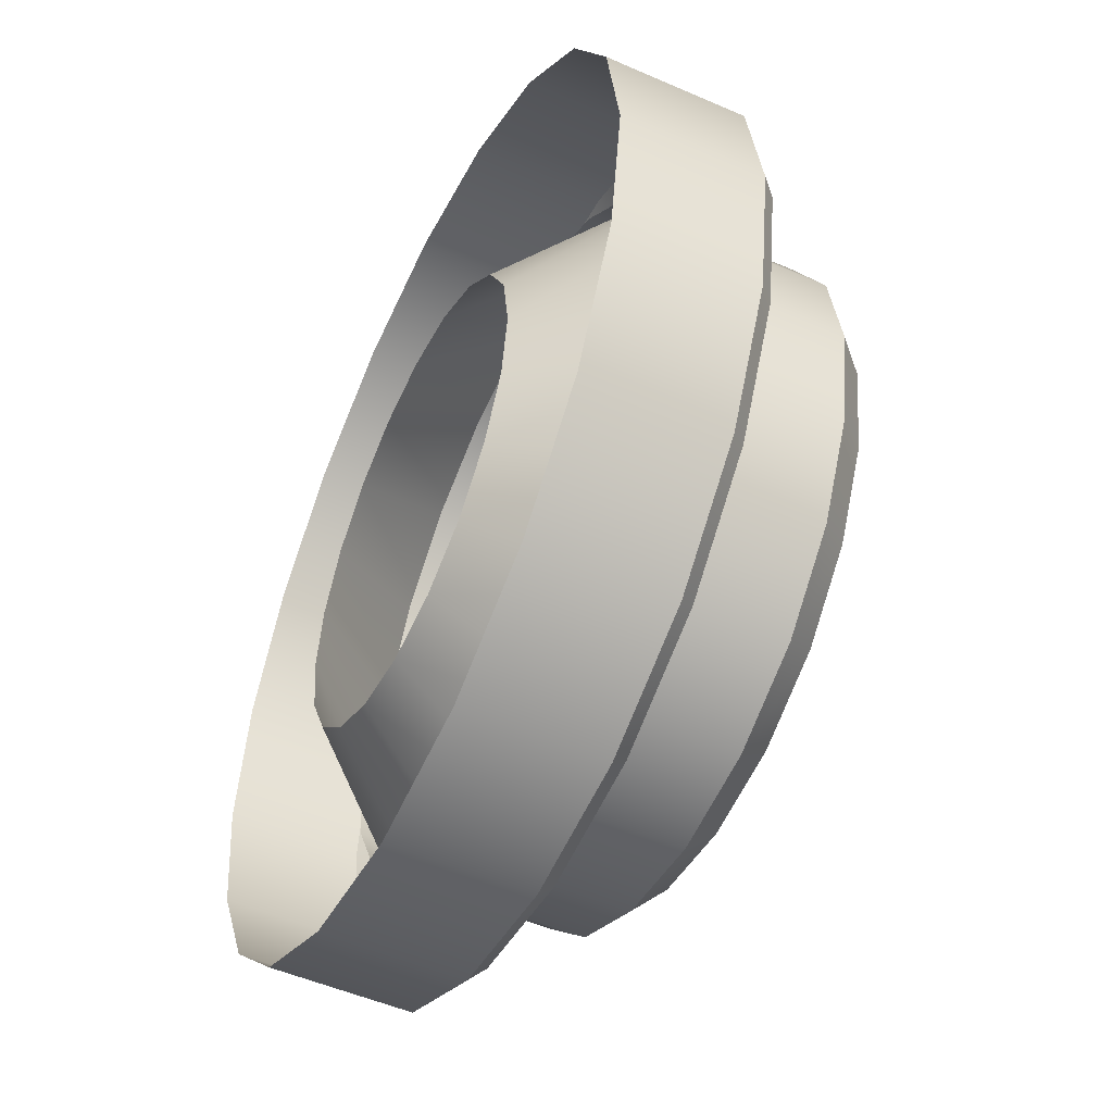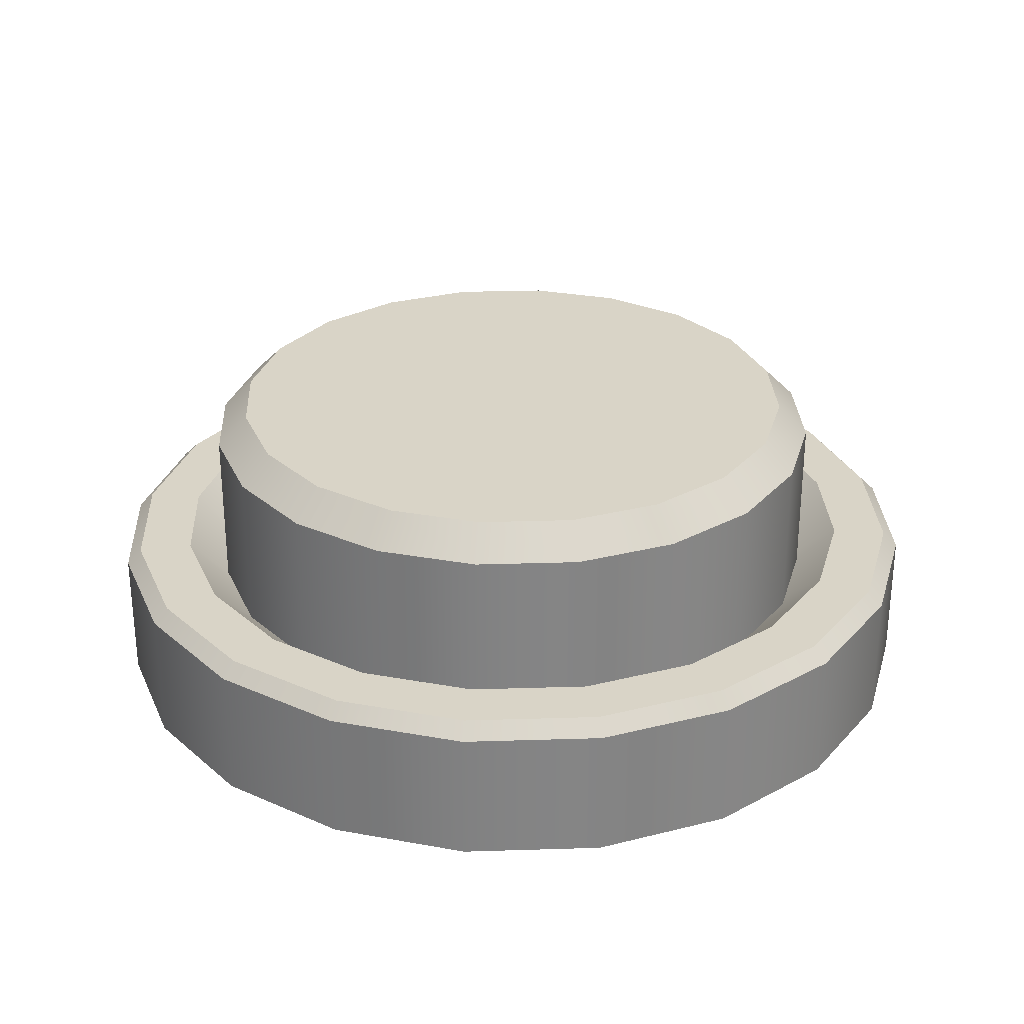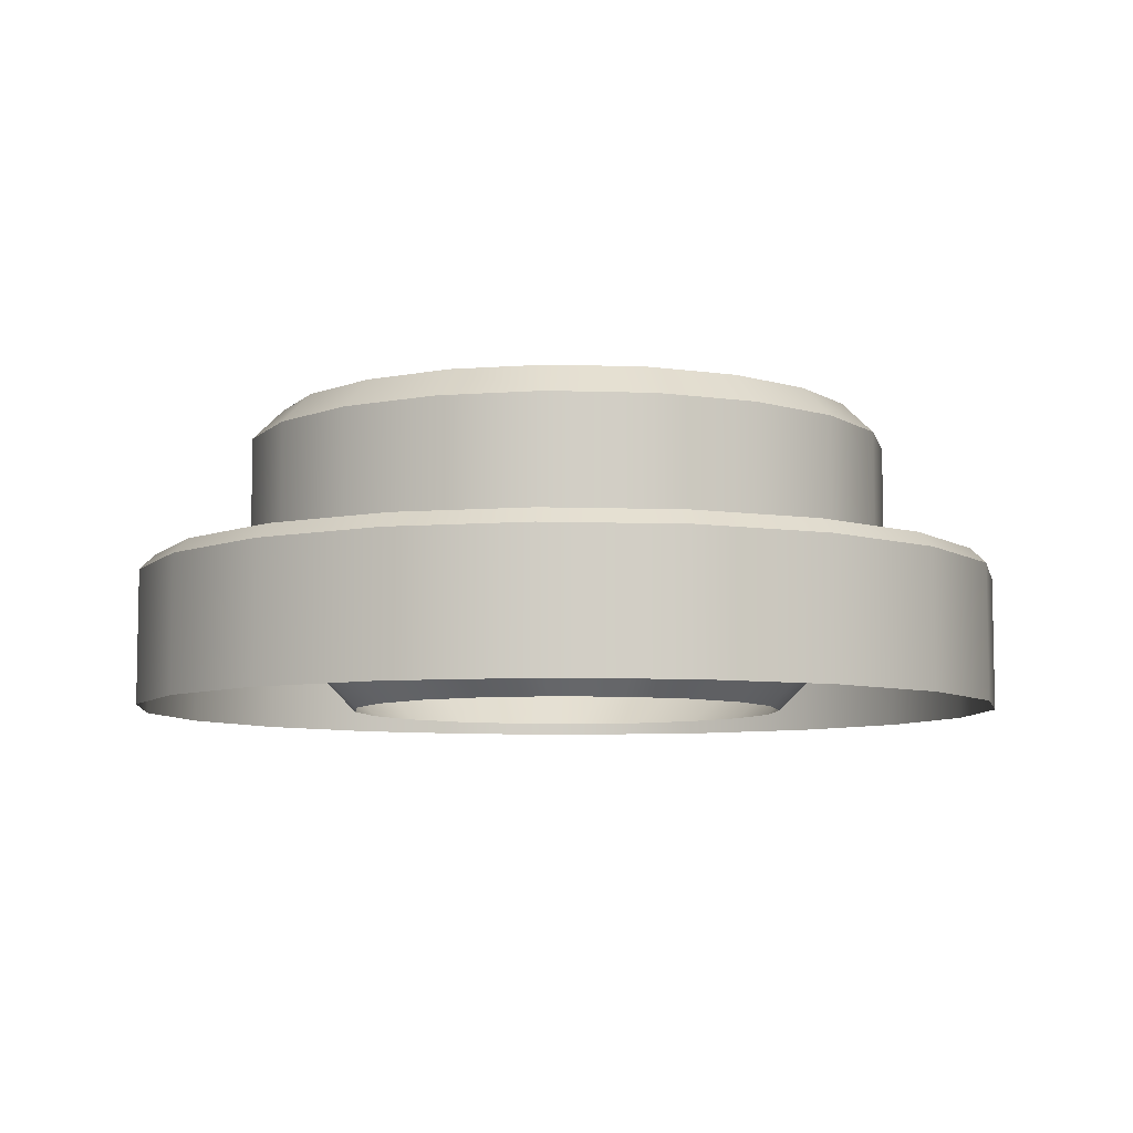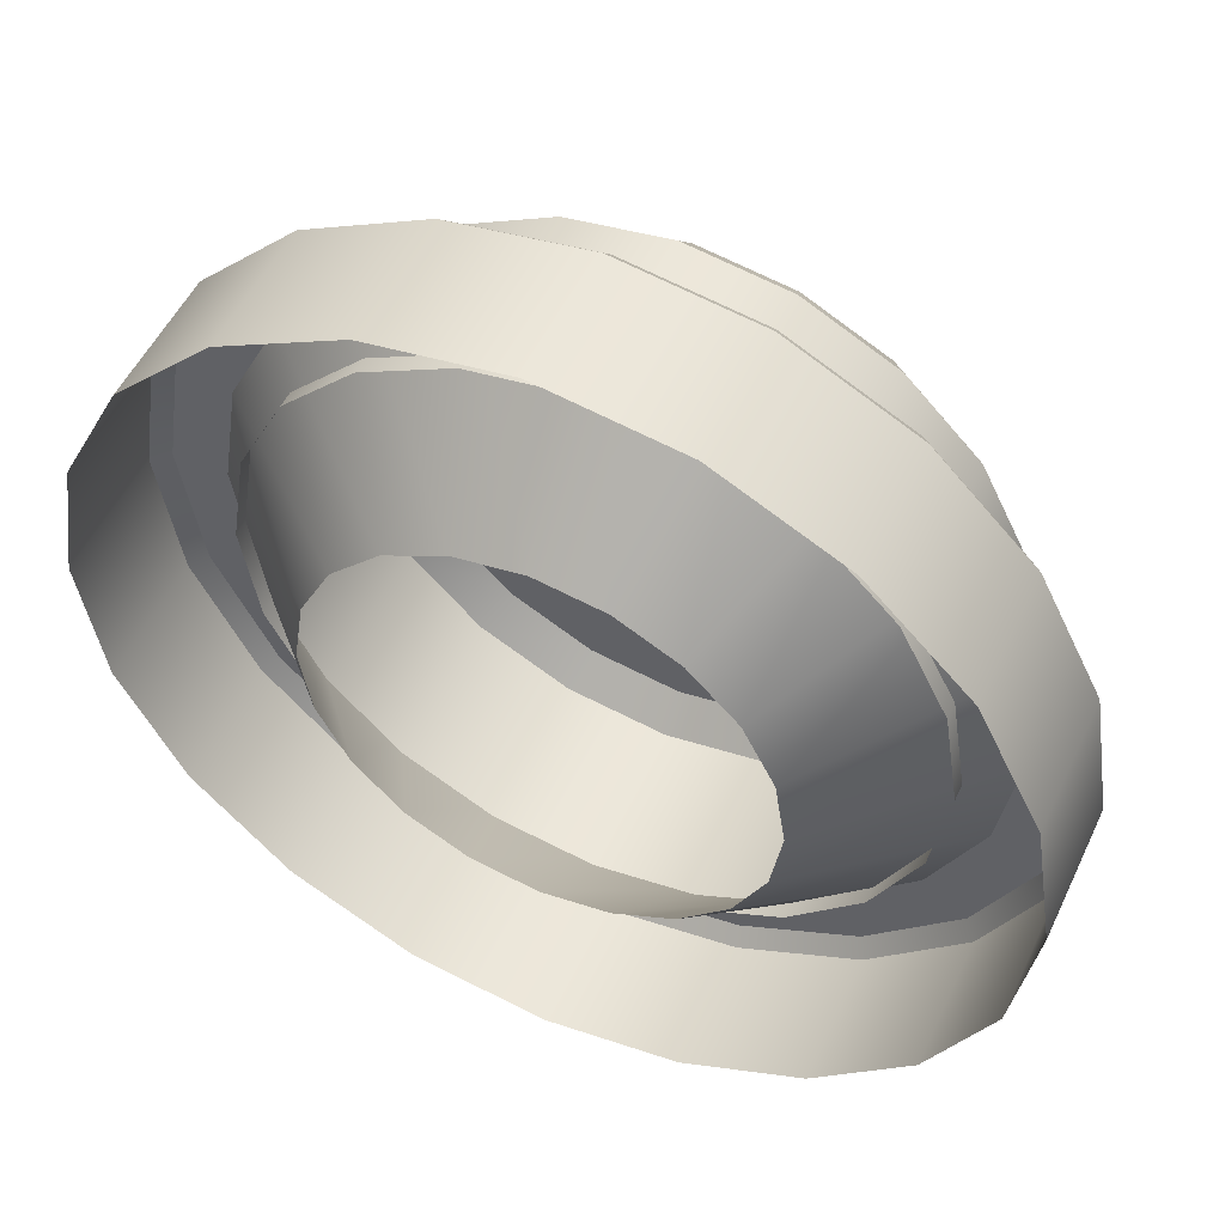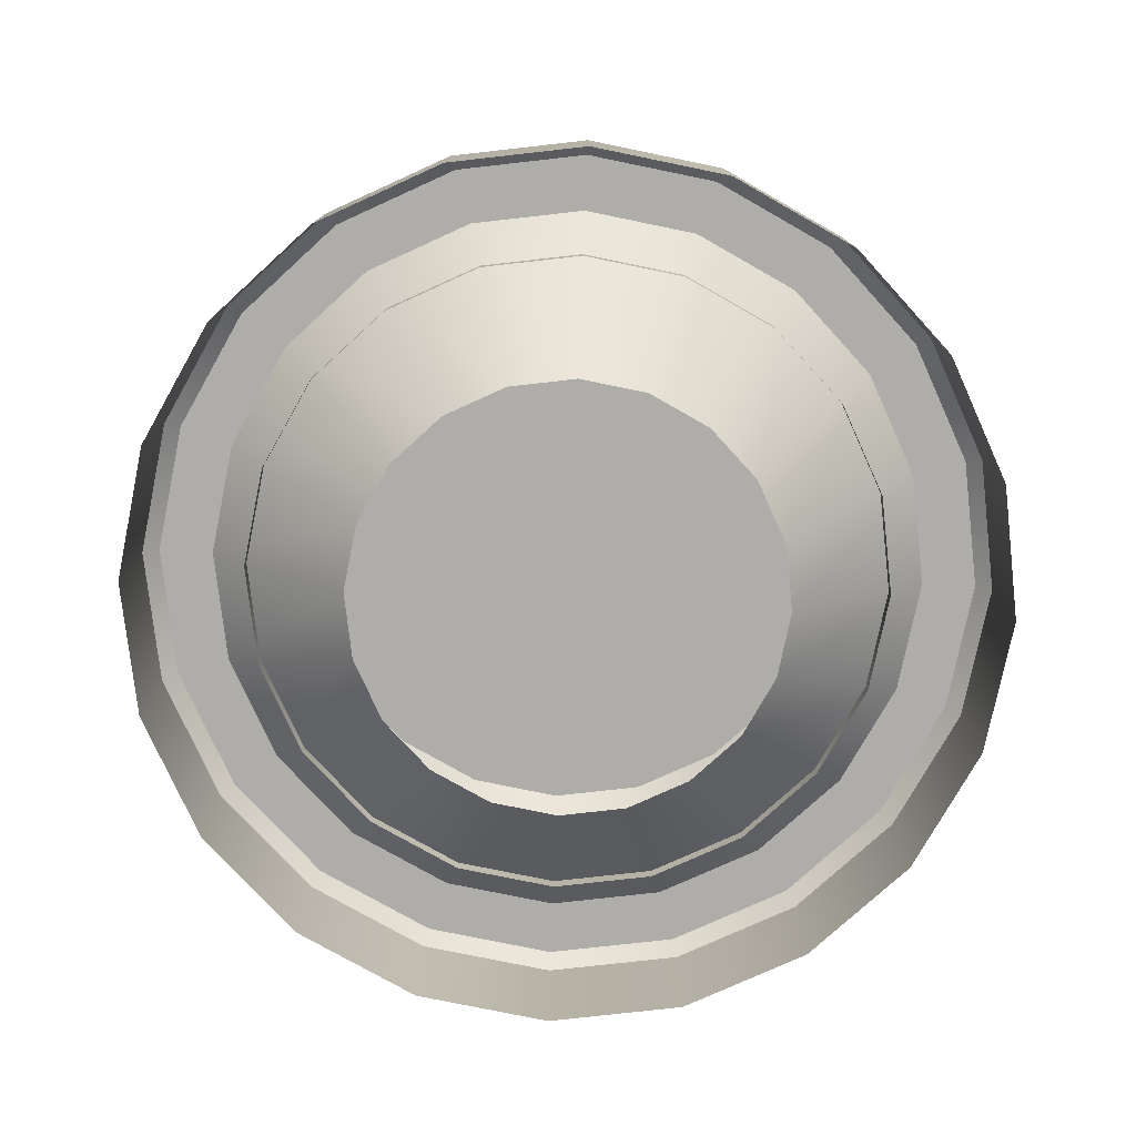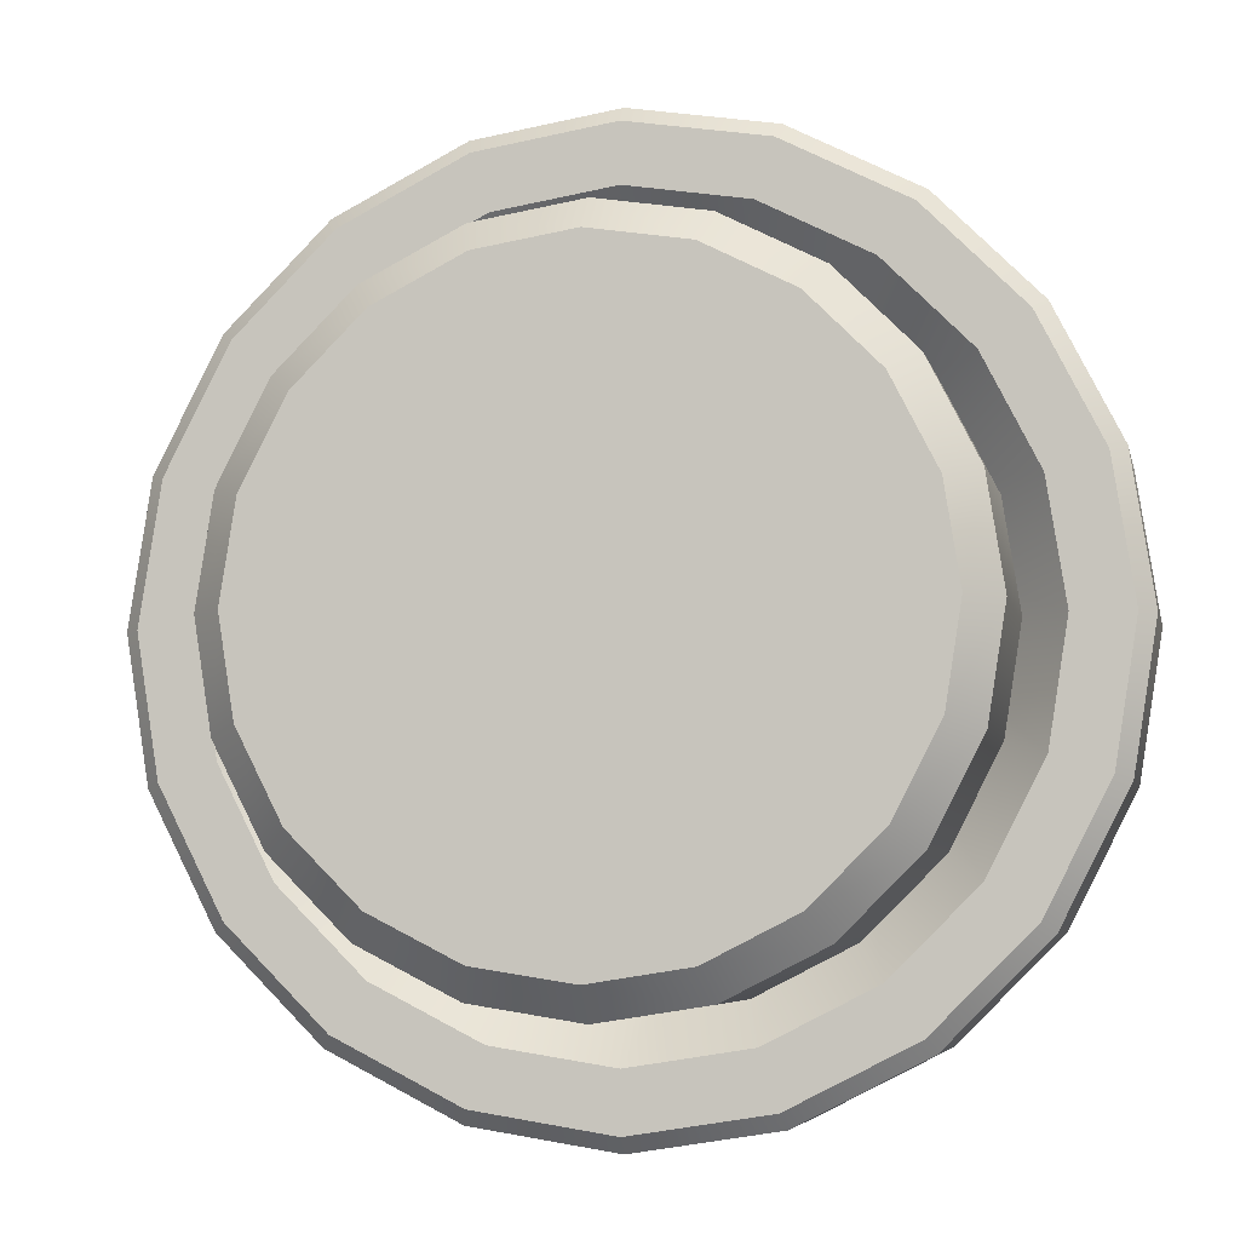
<metadata>
{"format":"obj","ext":"obj","renderer":"f3d","projection":"perspective","resolution":1024,"background":"white","views":[{"elev":-51.4,"azim":64.6,"up":"+Z"},{"elev":28.8,"azim":-65.7,"up":"+Y"},{"elev":-7.2,"azim":111.5,"up":"+Y"},{"elev":52.0,"azim":24.8,"up":"+Z"},{"elev":-77.4,"azim":177.4,"up":"+Y"},{"elev":-5.7,"azim":-168.2,"up":"+Z"}]}
</metadata>
<code>
g default
v 4.382 0.2498 -1.424
v 3.728 0.2498 -2.708
v 2.708 0.2498 -3.728
v 1.424 0.2498 -4.382
v 0 0.2498 -4.608
v -1.424 0.2498 -4.382
v -2.708 0.2498 -3.728
v -3.728 0.2498 -2.708
v -4.382 0.2498 -1.424
v -4.608 0.2498 0
v -4.382 0.2498 1.424
v -3.728 0.2498 2.708
v -2.708 0.2498 3.728
v -1.424 0.2498 4.382
v -0 0.2498 4.608
v 1.424 0.2498 4.382
v 2.708 0.2498 3.728
v 3.728 0.2498 2.708
v 4.382 0.2498 1.424
v 4.608 0.2498 0
v 0 3.185 0
v 4.382 2.753 -1.424
v 3.966 3.185 -1.289
v 3.728 2.753 -2.708
v 3.374 3.185 -2.451
v 2.708 2.753 -3.728
v 2.451 3.185 -3.374
v 1.424 2.753 -4.382
v 1.289 3.185 -3.966
v 0 2.753 -4.608
v 0 3.185 -4.17
v -1.424 2.753 -4.382
v -1.289 3.185 -3.966
v -2.708 2.753 -3.728
v -2.451 3.185 -3.374
v -3.728 2.753 -2.708
v -3.374 3.185 -2.451
v -4.382 2.753 -1.424
v -3.966 3.185 -1.289
v -4.608 2.753 0
v -4.17 3.185 0
v -4.382 2.753 1.424
v -3.966 3.185 1.289
v -3.728 2.753 2.708
v -3.374 3.185 2.451
v -2.708 2.753 3.728
v -2.451 3.185 3.374
v -1.424 2.753 4.382
v -1.289 3.185 3.966
v -0 2.753 4.608
v -0 3.185 4.17
v 1.424 2.753 4.382
v 1.289 3.185 3.966
v 2.708 2.753 3.728
v 2.451 3.185 3.374
v 3.728 2.753 2.708
v 3.374 3.185 2.451
v 4.382 2.753 1.424
v 3.966 3.185 1.289
v 4.608 2.753 0
v 4.17 3.185 -0
g button_base button
f 22 23 61 60
f 23 22 24 25
f 25 24 26 27
f 27 26 28 29
f 29 28 30 31
f 31 30 32 33
f 33 32 34 35
f 35 34 36 37
f 37 36 38 39
f 39 38 40 41
f 41 40 42 43
f 43 42 44 45
f 45 44 46 47
f 47 46 48 49
f 49 48 50 51
f 51 50 52 53
f 53 52 54 55
f 55 54 56 57
f 57 56 58 59
f 59 58 60 61
f 1 2 24 22
f 2 3 26 24
f 3 4 28 26
f 4 5 30 28
f 5 6 32 30
f 6 7 34 32
f 7 8 36 34
f 8 9 38 36
f 9 10 40 38
f 10 11 42 40
f 11 12 44 42
f 12 13 46 44
f 13 14 48 46
f 14 15 50 48
f 15 16 52 50
f 16 17 54 52
f 17 18 56 54
f 18 19 58 56
f 19 20 60 58
f 20 1 22 60
f 23 25 21
f 25 27 21
f 27 29 21
f 29 31 21
f 31 33 21
f 33 35 21
f 35 37 21
f 37 39 21
f 39 41 21
f 41 43 21
f 43 45 21
f 45 47 21
f 47 49 21
f 49 51 21
f 51 53 21
f 53 55 21
f 55 57 21
f 57 59 21
f 59 61 21
f 61 23 21
g default
v 3.078 -1.046 -0
v 2.928 -1.046 -0.9513
v 2.49 -1.046 -1.809
v 1.809 -1.046 -2.49
v 0.9513 -1.046 -2.928
v -0 -1.046 -3.078
v -0.9513 -1.046 -2.928
v -1.809 -1.046 -2.49
v -2.49 -1.046 -1.809
v -2.928 -1.046 -0.9513
v -3.078 -1.046 -0
v -2.928 -1.046 0.9513
v -2.49 -1.046 1.809
v -1.809 -1.046 2.49
v -0.9513 -1.046 2.928
v 0 -1.046 3.078
v 0.9513 -1.046 2.928
v 1.809 -1.046 2.49
v 2.49 -1.046 1.809
v 2.928 -1.046 0.9513
v 5.169 1.046 -0
v 4.916 1.046 -1.597
v 4.182 1.046 -3.038
v 3.038 1.046 -4.182
v 1.597 1.046 -4.916
v 0 1.046 -5.169
v -1.597 1.046 -4.916
v -3.038 1.046 -4.182
v -4.182 1.046 -3.038
v -4.916 1.046 -1.597
v -5.169 1.046 -0
v -4.916 1.046 1.597
v -4.182 1.046 3.038
v -3.038 1.046 4.182
v -1.597 1.046 4.916
v 0 1.046 5.169
v 1.597 1.046 4.916
v 3.038 1.046 4.182
v 4.182 1.046 3.038
v 4.916 1.046 1.597
v 6.157 -1.046 -0
v 5.855 -1.046 -1.903
v 4.981 -1.046 -3.619
v 3.619 -1.046 -4.981
v 1.903 -1.046 -5.855
v -0 -1.046 -6.157
v -1.903 -1.046 -5.855
v -3.619 -1.046 -4.981
v -4.981 -1.046 -3.619
v -5.855 -1.046 -1.903
v -6.157 -1.046 -0
v -5.855 -1.046 1.903
v -4.981 -1.046 3.619
v -3.619 -1.046 4.981
v -1.903 -1.046 5.855
v 0 -1.046 6.157
v 1.903 -1.046 5.855
v 3.619 -1.046 4.981
v 4.981 -1.046 3.619
v 5.855 -1.046 1.903
v 5.945 1.046 0
v 6.157 0.8367 0
v 5.654 1.046 -1.837
v 5.855 0.8367 -1.903
v 4.81 1.046 -3.494
v 4.981 0.8367 -3.619
v 3.494 1.046 -4.81
v 3.619 0.8367 -4.981
v 1.837 1.046 -5.654
v 1.903 0.8367 -5.855
v -0 1.046 -5.945
v -0 0.8367 -6.157
v -1.837 1.046 -5.654
v -1.903 0.8367 -5.855
v -3.494 1.046 -4.81
v -3.619 0.8367 -4.981
v -4.81 1.046 -3.494
v -4.981 0.8367 -3.619
v -5.654 1.046 -1.837
v -5.855 0.8367 -1.903
v -5.945 1.046 0
v -6.157 0.8367 0
v -5.654 1.046 1.837
v -5.855 0.8367 1.903
v -4.81 1.046 3.494
v -4.981 0.8367 3.619
v -3.494 1.046 4.81
v -3.619 0.8367 4.981
v -1.837 1.046 5.654
v -1.903 0.8367 5.855
v 0 1.046 5.945
v 0 0.8367 6.157
v 1.837 1.046 5.654
v 1.903 0.8367 5.855
v 3.494 1.046 4.81
v 3.619 0.8367 4.981
v 4.81 1.046 3.494
v 4.981 0.8367 3.619
v 5.654 1.046 1.837
v 5.855 0.8367 1.903
g button button
f 63 62 82 83
f 64 63 83 84
f 65 64 84 85
f 66 65 85 86
f 67 66 86 87
f 68 67 87 88
f 69 68 88 89
f 70 69 89 90
f 71 70 90 91
f 72 71 91 92
f 73 72 92 93
f 74 73 93 94
f 75 74 94 95
f 76 75 95 96
f 77 76 96 97
f 78 77 97 98
f 79 78 98 99
f 80 79 99 100
f 81 80 100 101
f 62 81 101 82
f 122 123 125 124
f 123 122 160 161
f 124 125 127 126
f 126 127 129 128
f 128 129 131 130
f 130 131 133 132
f 132 133 135 134
f 134 135 137 136
f 136 137 139 138
f 138 139 141 140
f 140 141 143 142
f 142 143 145 144
f 144 145 147 146
f 146 147 149 148
f 148 149 151 150
f 150 151 153 152
f 152 153 155 154
f 154 155 157 156
f 156 157 159 158
f 158 159 161 160
f 83 82 122 124
f 84 83 124 126
f 85 84 126 128
f 86 85 128 130
f 87 86 130 132
f 88 87 132 134
f 89 88 134 136
f 90 89 136 138
f 91 90 138 140
f 92 91 140 142
f 93 92 142 144
f 94 93 144 146
f 95 94 146 148
f 96 95 148 150
f 97 96 150 152
f 98 97 152 154
f 99 98 154 156
f 100 99 156 158
f 101 100 158 160
f 82 101 160 122
f 125 123 102 103
f 127 125 103 104
f 129 127 104 105
f 131 129 105 106
f 133 131 106 107
f 135 133 107 108
f 137 135 108 109
f 139 137 109 110
f 141 139 110 111
f 143 141 111 112
f 145 143 112 113
f 147 145 113 114
f 149 147 114 115
f 151 149 115 116
f 153 151 116 117
f 155 153 117 118
f 157 155 118 119
f 159 157 119 120
f 161 159 120 121
f 123 161 121 102

</code>
